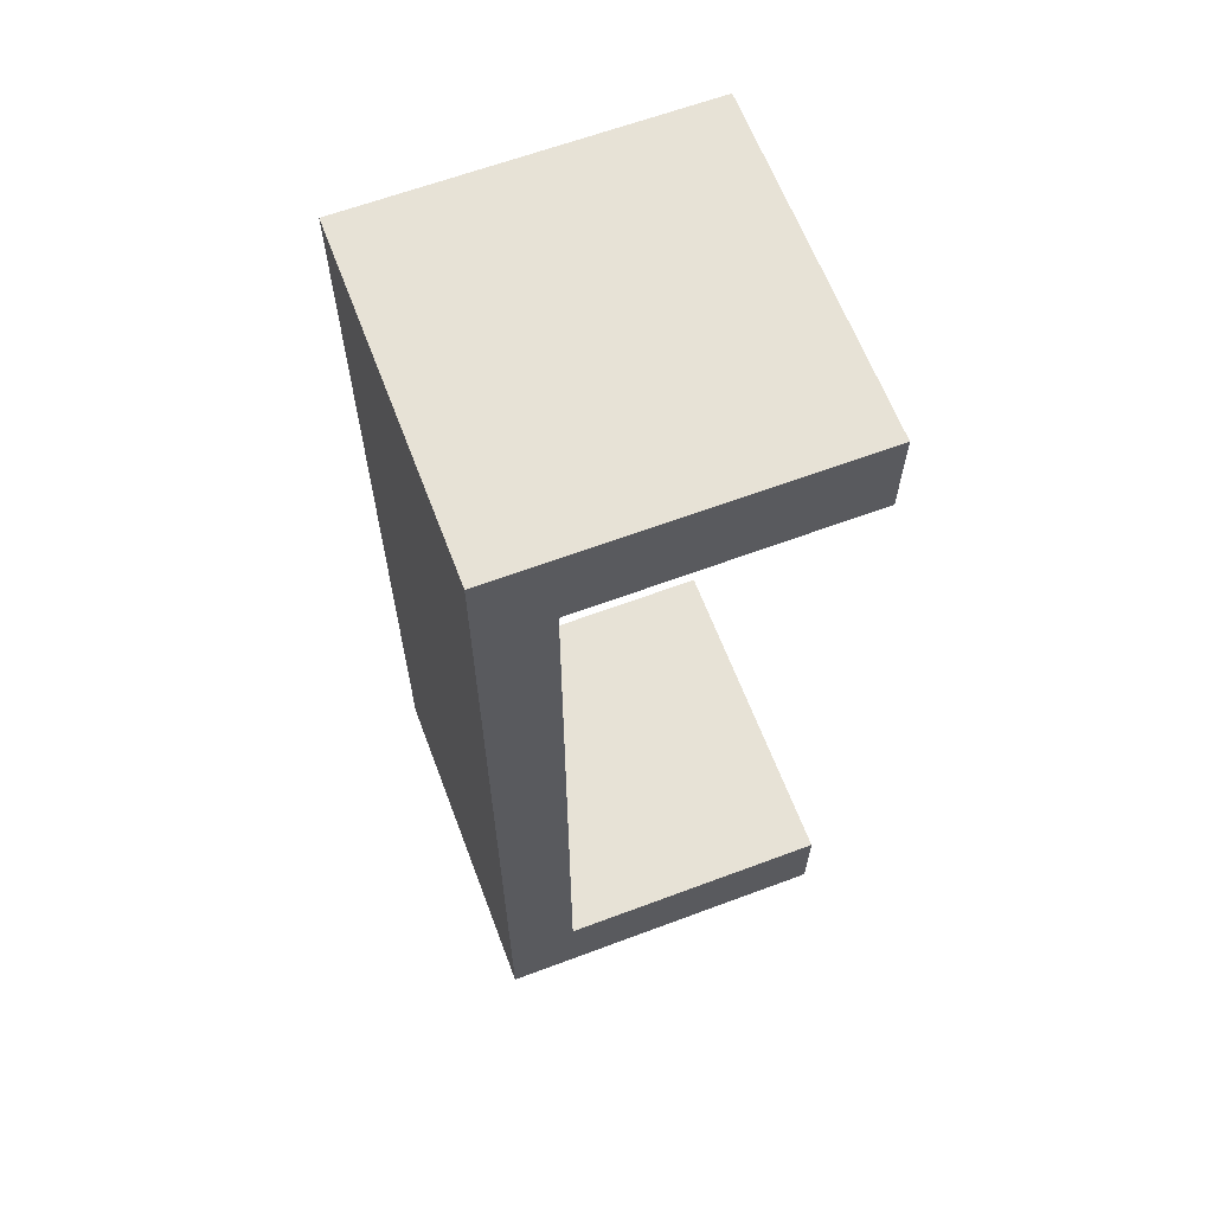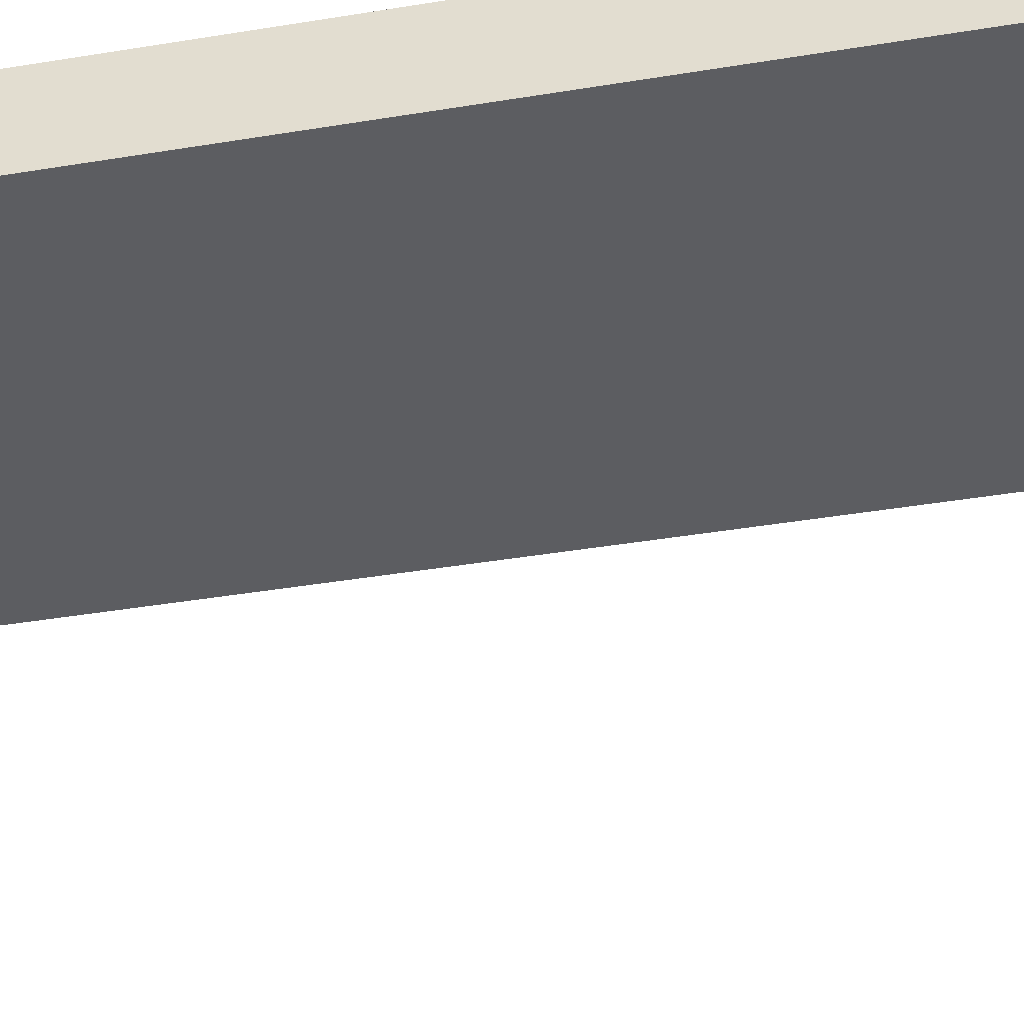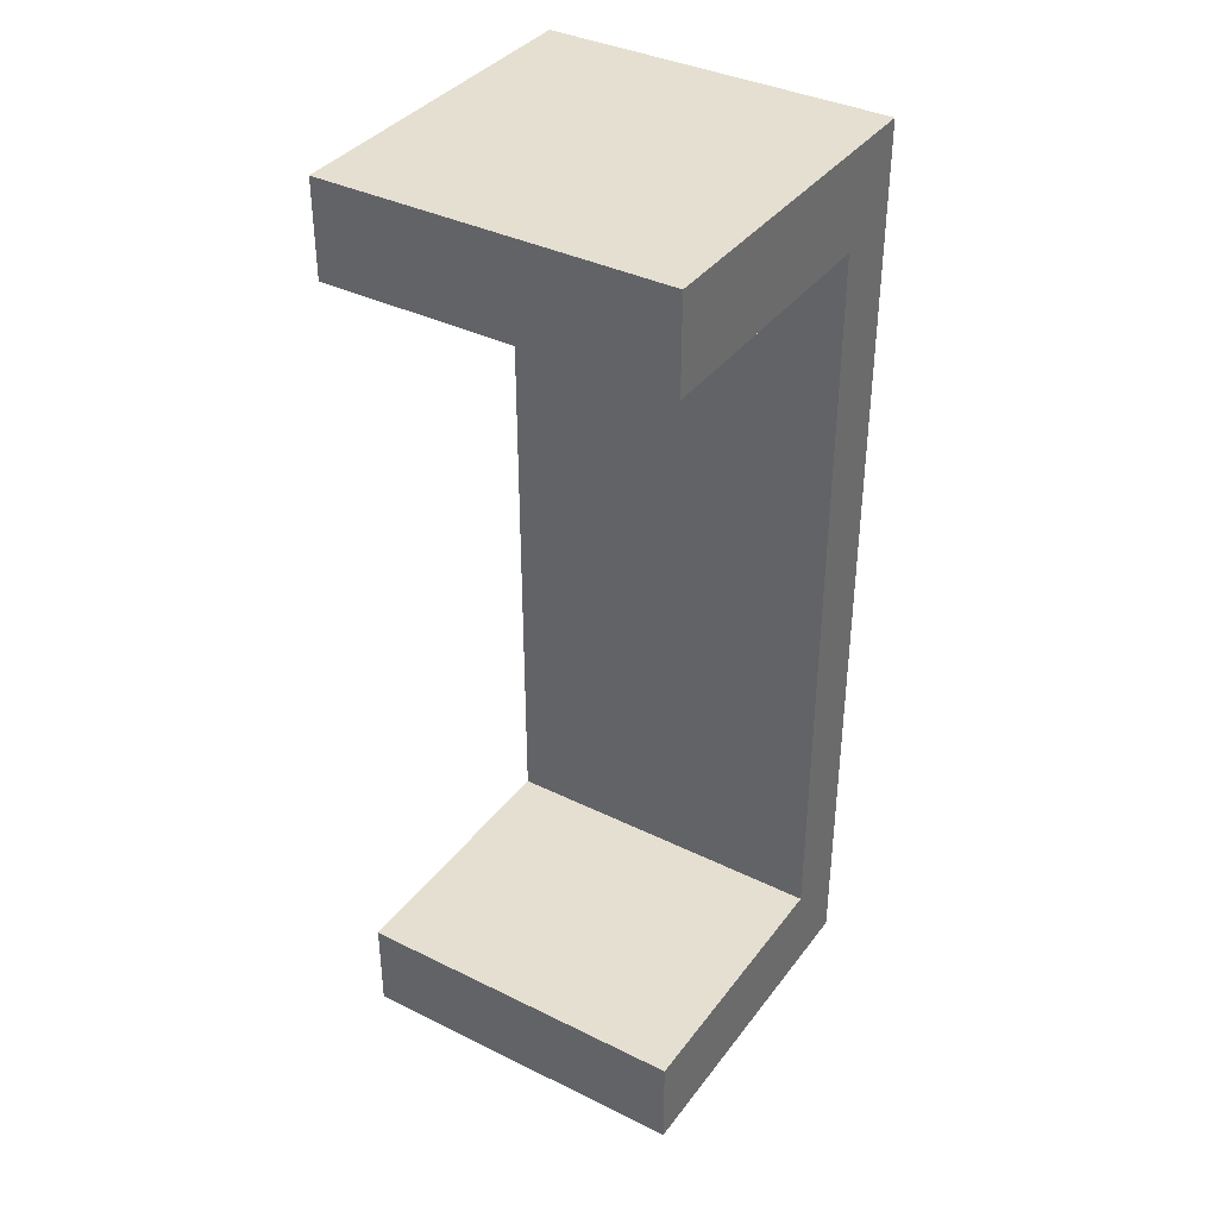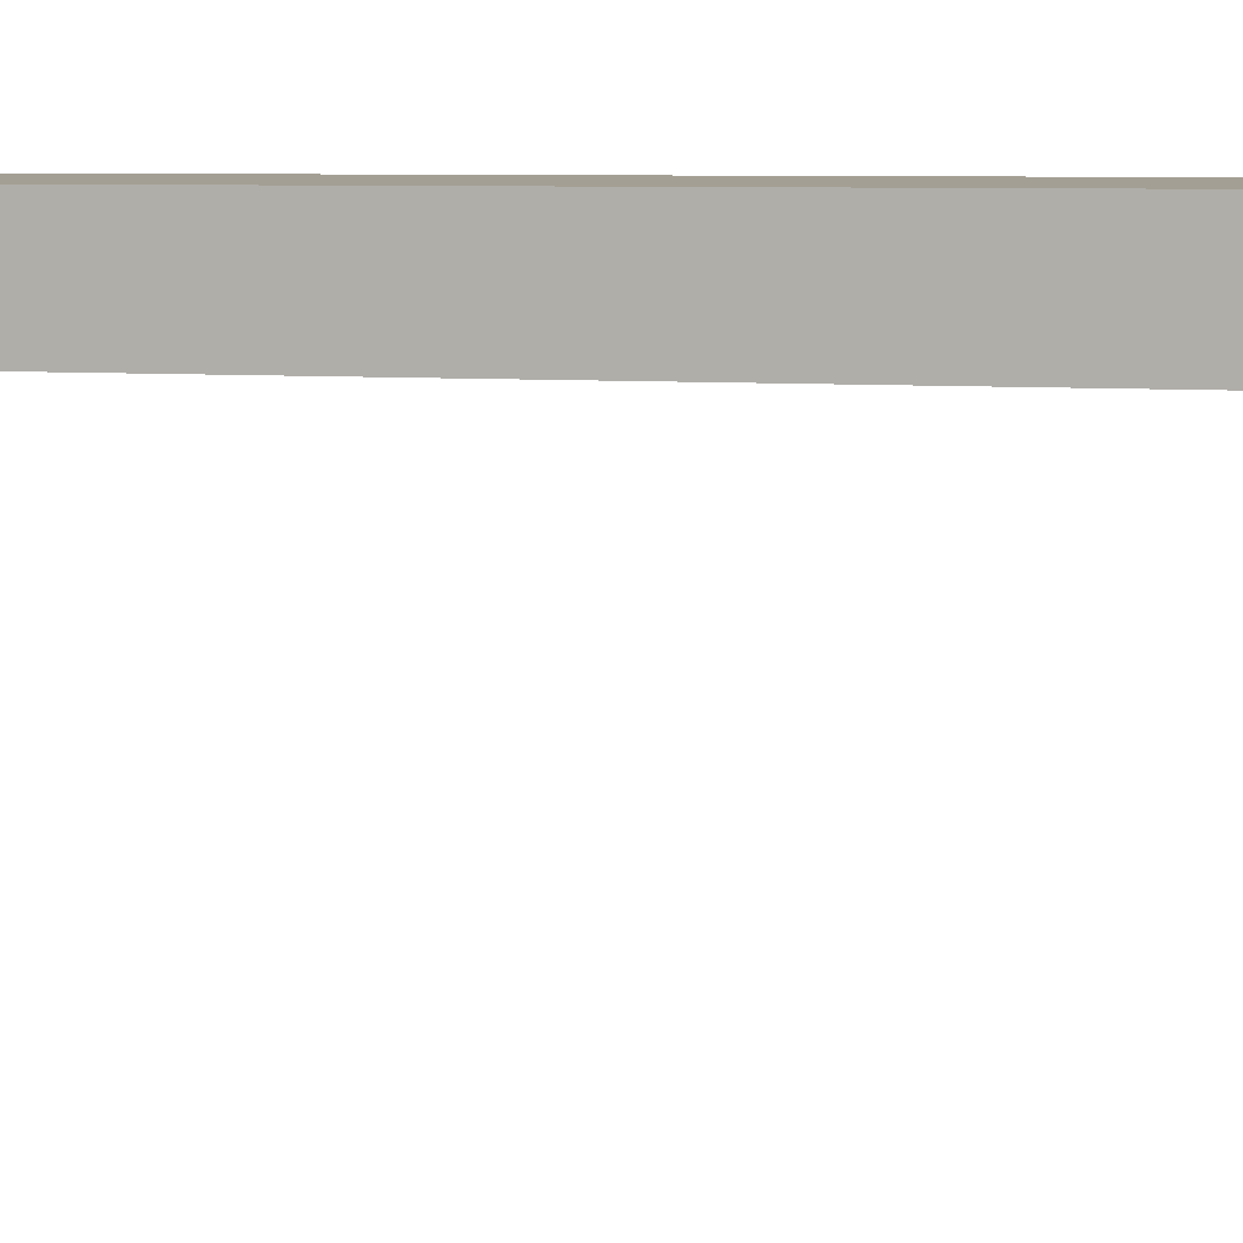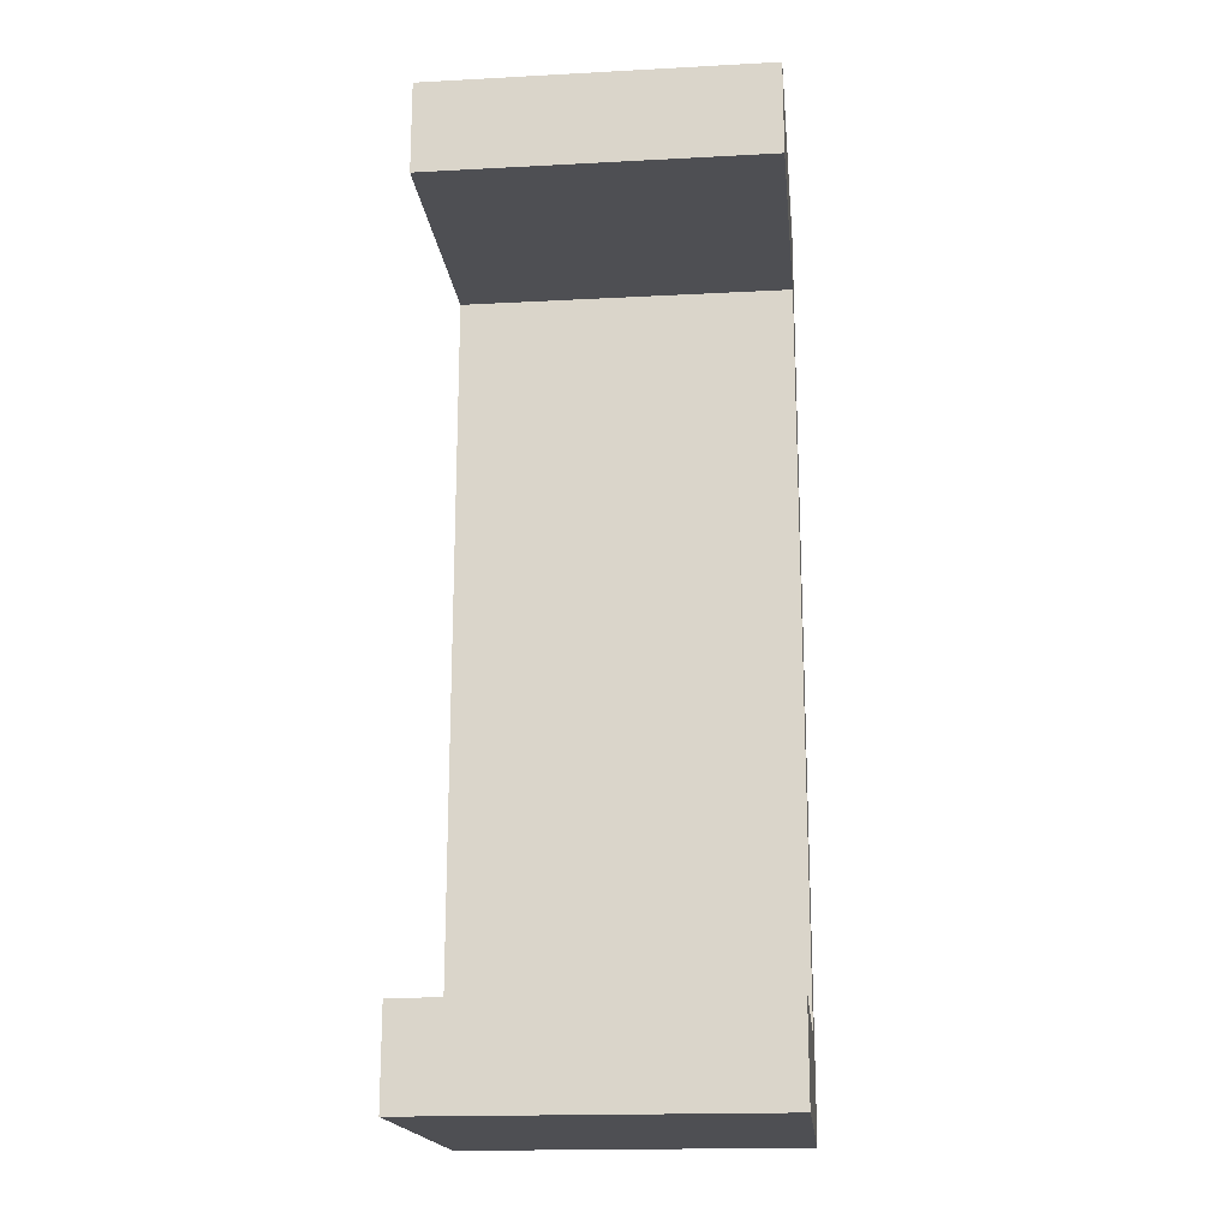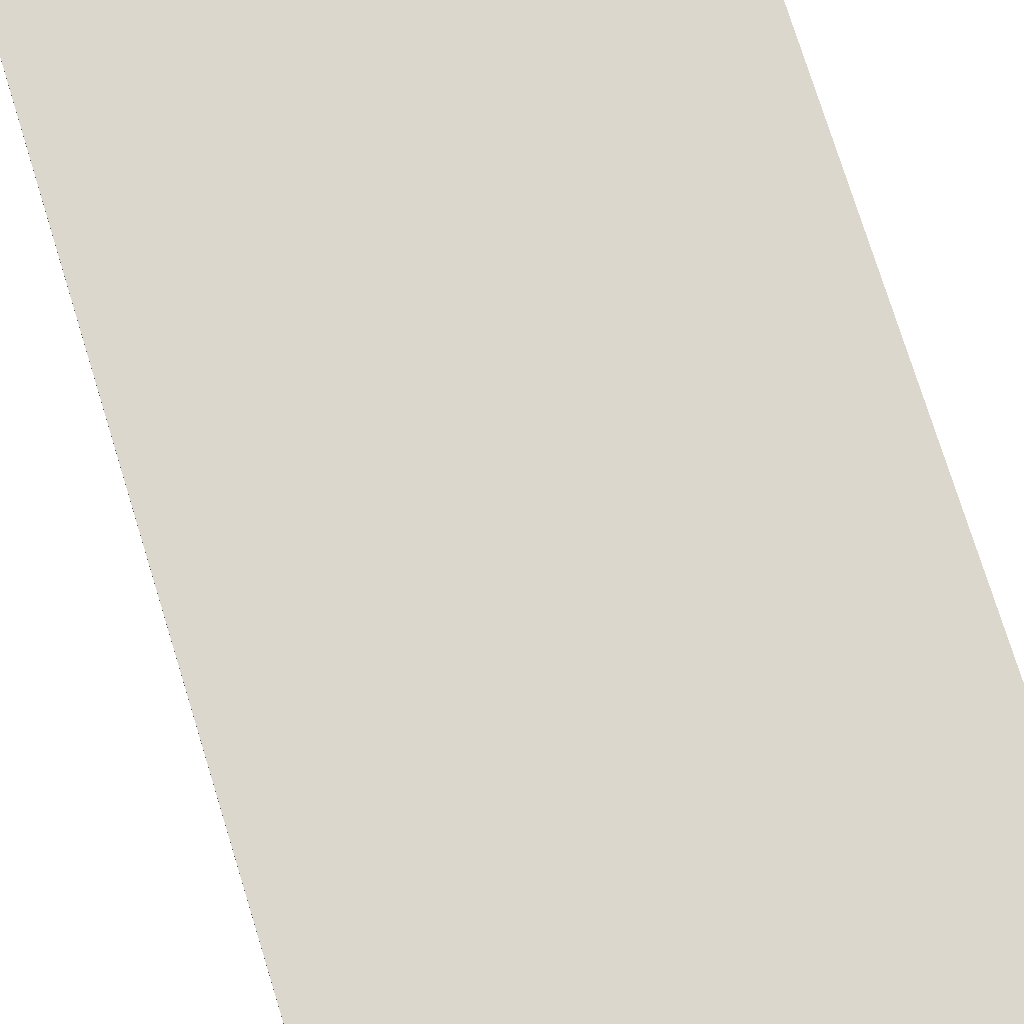
<metadata>
{"format":"obj","ext":"obj","renderer":"f3d","projection":"perspective","resolution":1024,"background":"white","views":[{"elev":63.6,"azim":-110.7,"up":"+Z"},{"elev":-37.2,"azim":-77.6,"up":"+Y"},{"elev":37.4,"azim":32.3,"up":"+Z"},{"elev":5.5,"azim":107.1,"up":"+Y"},{"elev":-18.1,"azim":5.9,"up":"+Z"},{"elev":73.2,"azim":-17.0,"up":"+Y"}]}
</metadata>
<code>
g default
v 0.5002 -0.002882 1.373
v 0.4998 -0.002882 -1.373
v 0.5002 0.9971 1.373
v 0.4998 0.9971 -1.373
v -0.4998 0.9971 1.373
v -0.5002 0.9971 -1.373
v -0.4998 -0.002882 1.373
v -0.5002 -0.002882 -1.373
v -0.5 0.9971 7.9e-05
v 0.5 0.9971 -8e-05
v 0.4998 -0.002882 -1.099
v 0.4998 0.9971 -1.099
v -0.5002 0.9971 -1.099
v -0.5002 -0.002882 -1.099
v 0.5002 -0.002882 1.099
v -0.4998 -0.002882 1.099
v -0.4998 0.9971 1.099
v 0.5002 0.9971 1.099
v 0.5002 0.7971 1.373
v 0.5002 0.7971 1.099
v 0.5 0.7971 -8e-05
v 0.4998 0.7971 -1.099
v 0.4998 0.7971 -1.373
v -0.5002 0.7971 -1.373
v -0.5002 0.7971 -1.099
v -0.5 0.7971 7.9e-05
v -0.4998 0.7971 1.099
v -0.4998 0.7971 1.373
g polySurface8 ConceptHouse1:pPlane21
f 10 21 22 12
f 9 10 12 13
f 25 26 9 13
f 23 24 6 4
f 28 19 3 5
f 26 27 17 9
f 17 18 10 9
f 18 20 21 10
f 12 22 23 4
f 13 12 4 6
f 24 25 13 6
f 11 14 8 2
f 7 16 15 1
f 5 17 27 28
f 3 18 17 5
f 19 20 18 3
f 1 15 20 19
f 23 22 11 2
f 2 8 24 23
f 14 25 24 8
f 28 27 16 7
f 7 1 19 28
f 22 21 26 25
f 21 20 27 26
f 22 25 14 11
f 16 27 20 15

</code>
